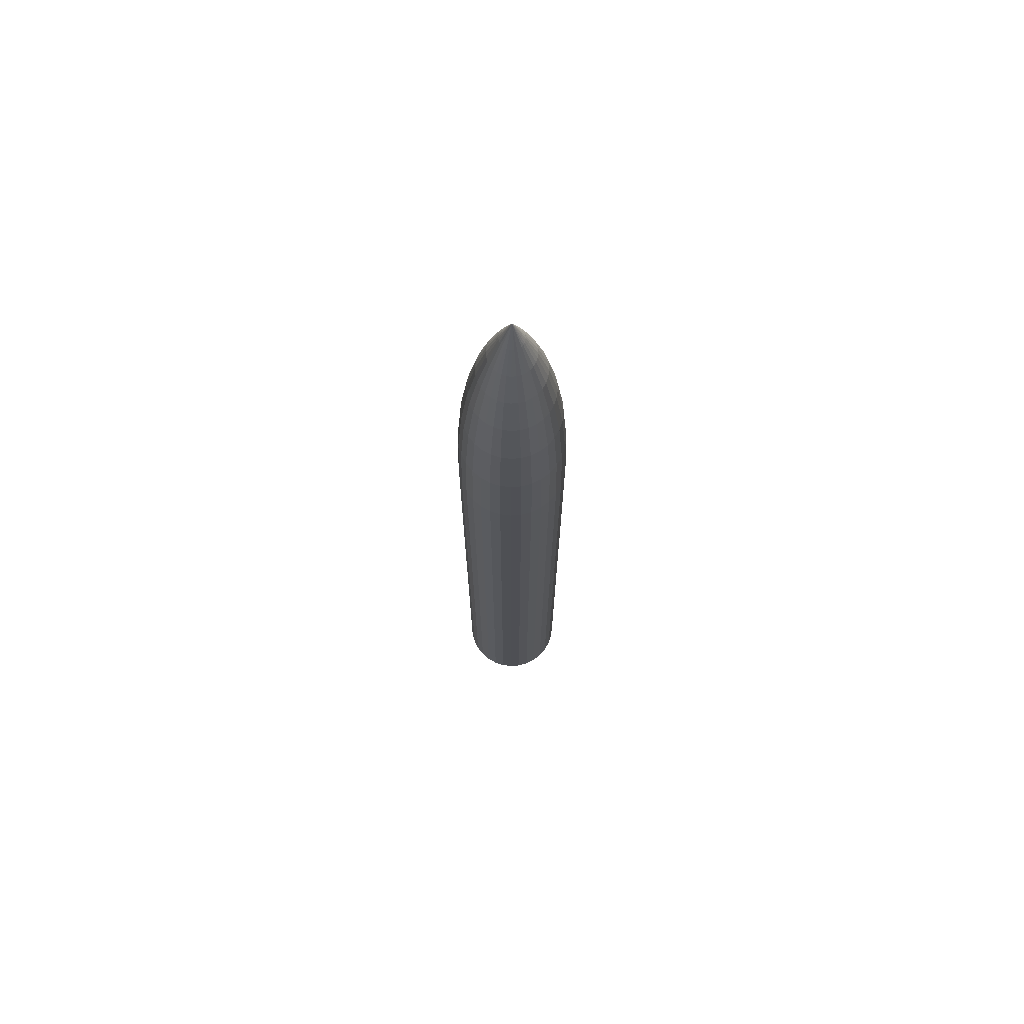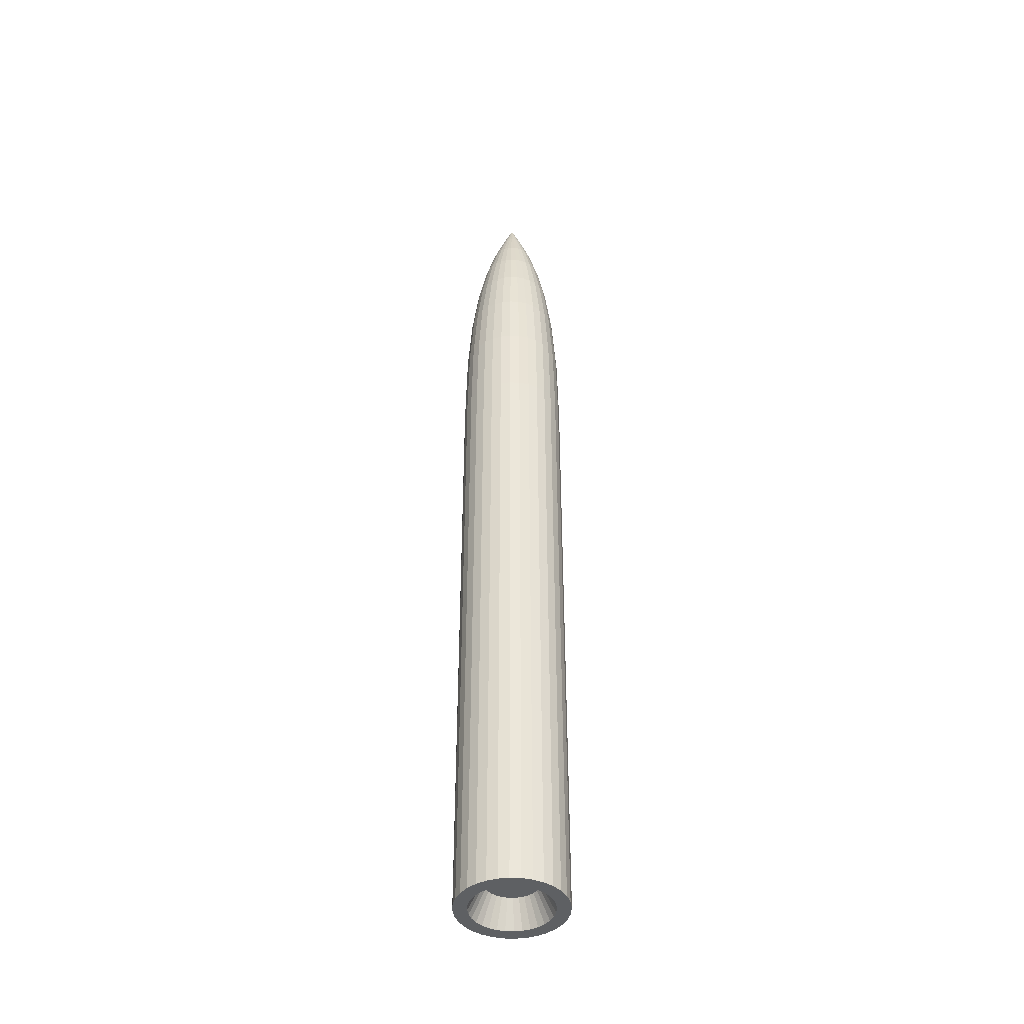
<metadata>
{"format":"obj","ext":"obj","renderer":"f3d","projection":"perspective","resolution":1024,"background":"white","views":[{"elev":71.3,"azim":1.4,"up":"+Y"},{"elev":-42.6,"azim":-166.4,"up":"+Y"}]}
</metadata>
<code>
o missile04_1_missile04_1.001
v -0.1958 0.5886 0.6974
v 0.2198 0.5886 0.9752
v 0.1577 0.5886 1.051
v 0.4277 0.08869 1.114
v 0.3344 0.08869 1.228
v 0.08192 0.5886 1.113
v 0.497 0.08869 0.9844
v 0.2661 0.5886 0.8888
v 0.5397 0.08869 0.8437
v 0.2945 0.5886 0.795
v 0.5541 0.08869 0.6974
v 0.3041 0.5886 0.6974
v 0.5397 0.08869 0.5511
v 0.2945 0.5886 0.5999
v 0.497 0.08869 0.4105
v 0.2661 0.5886 0.5061
v 0.4277 0.08869 0.2808
v 0.2198 0.5886 0.4197
v 0.3344 0.08869 0.1672
v 0.1577 0.5886 0.3439
v 0.2208 0.08869 0.07391
v 0.08192 0.5886 0.2818
v 0.09116 0.08869 0.004613
v -0.004499 0.5886 0.2356
v -0.04952 0.08869 -0.03806
v -0.09829 0.5886 0.2071
v 0.2208 0.08869 1.321
v -0.004499 0.5886 1.159
v 0.09116 0.08869 1.39
v -0.09829 0.5886 1.188
v -0.04952 0.08869 1.433
v -0.1958 0.5886 1.197
v -0.1958 0.08869 1.447
v -0.2934 0.5886 1.188
v -0.3421 0.08869 1.433
v -0.3872 0.5886 1.159
v -0.4828 0.08869 1.39
v -0.4736 0.5886 1.113
v -0.6125 0.08869 1.321
v -0.5493 0.5886 1.051
v -0.7261 0.08869 1.228
v -0.6115 0.5886 0.9752
v -0.8194 0.08869 1.114
v -0.6577 0.5886 0.8888
v -0.8886 0.08869 0.9844
v -0.6862 0.5886 0.795
v -0.9313 0.08869 0.8437
v -0.6958 0.5886 0.6974
v -0.9457 0.08869 0.6974
v -0.6862 0.5886 0.5999
v -0.9313 0.08869 0.5511
v -0.6577 0.5886 0.5061
v -0.8886 0.08869 0.4105
v -0.6115 0.5886 0.4197
v -0.8194 0.08869 0.2808
v -0.5493 0.5886 0.3439
v -0.7261 0.08869 0.1672
v -0.4736 0.5886 0.2818
v -0.6125 0.08869 0.07391
v -0.3872 0.5886 0.2356
v -0.4828 0.08869 0.004613
v -0.2934 0.5886 0.2071
v -0.3421 0.08869 -0.03806
v -0.1958 0.5886 0.1975
v -0.1958 0.08869 -0.05247
v 0.6356 0.08869 1.253
v 0.5112 0.08869 1.404
v 0.7279 0.08869 1.08
v 0.7848 0.08869 0.8925
v 0.8041 0.08869 0.6974
v 0.7848 0.08869 0.5024
v 0.7279 0.08869 0.3148
v 0.6356 0.08869 0.1419
v 0.5112 0.08869 -0.009583
v 0.3597 0.08869 -0.1339
v 0.1868 0.08869 -0.2263
v -0.000749 0.08869 -0.2832
v 0.3597 0.08869 1.529
v 0.1868 0.08869 1.621
v 0.6356 3.088 1.253
v 0.5112 3.088 1.404
v 0.6356 11.84 1.253
v 0.7279 3.088 1.08
v 0.7279 11.84 1.08
v 0.5112 11.84 1.404
v 0.3597 3.088 1.529
v 0.1868 3.088 1.621
v 0.3597 11.84 1.529
v 0.6113 13.33 1.237
v 0.4906 13.33 1.384
v 0.1868 11.84 1.621
v 0.3435 13.33 1.505
v -0.000749 0.08869 1.678
v -0.000749 3.088 1.678
v -0.000749 11.84 1.678
v 0.1757 13.33 1.594
v 0.2981 14.54 1.437
v 0.4329 14.54 1.326
v -0.006448 13.33 1.65
v 0.1444 14.54 1.519
v -0.1958 3.088 1.697
v -0.1958 11.84 1.697
v -0.1958 13.33 1.668
v -0.02237 14.54 1.569
v 0.09646 15.53 1.403
v 0.2285 15.53 1.332
v -0.1958 14.54 1.587
v -0.04682 15.53 1.447
v -0.3909 11.84 1.678
v -0.3852 13.33 1.65
v -0.3693 14.54 1.569
v -0.1958 15.53 1.461
v -0.07809 16.33 1.289
v 0.0351 16.33 1.255
v -0.3448 15.53 1.447
v -0.1958 16.33 1.301
v -0.5673 13.33 1.594
v -0.5361 14.54 1.519
v -0.4881 15.53 1.403
v -0.3135 16.33 1.289
v -0.1958 16.99 1.114
v -0.1145 16.99 1.106
v -0.4267 16.33 1.255
v -0.2771 16.99 1.106
v -0.6898 14.54 1.437
v -0.6202 15.53 1.332
v -0.5311 16.33 1.199
v -0.3554 16.99 1.083
v -0.2373 17.56 0.9062
v -0.1958 17.56 0.9103
v -0.4274 16.99 1.044
v -0.2773 17.56 0.8941
v -0.7359 15.53 1.238
v -0.6225 16.33 1.124
v -0.4906 16.99 0.9922
v -0.3141 17.56 0.8744
v -0.1958 18.09 0.6974
v -0.1543 17.56 0.9062
v -0.1144 17.56 0.8941
v -0.0363 16.99 1.083
v -0.07759 17.56 0.8744
v 0.03577 16.99 1.044
v -0.04534 17.56 0.8479
v 0.1394 16.33 1.199
v 0.09894 16.99 0.9922
v 0.2309 16.33 1.124
v 0.1508 16.99 0.929
v -0.0189 17.56 0.8157
v 0.000776 17.56 0.7789
v 0.3059 16.33 1.033
v 0.1893 16.99 0.857
v 0.3442 15.53 1.238
v 0.4392 15.53 1.122
v 0.3617 16.33 0.9284
v 0.213 16.99 0.7788
v 0.0129 17.56 0.739
v 0.01697 17.56 0.6974
v 0.396 16.33 0.8152
v 0.221 16.99 0.6974
v 0.5098 15.53 0.9897
v 0.5434 14.54 1.191
v 0.6256 14.54 1.038
v 0.5533 15.53 0.8464
v 0.4076 16.33 0.6974
v 0.6762 14.54 0.8709
v 0.5679 15.53 0.6974
v 0.701 13.33 1.069
v 0.7563 13.33 0.8868
v 0.6933 14.54 0.6974
v 0.5533 15.53 0.5484
v 0.396 16.33 0.5797
v 0.7749 13.33 0.6974
v 0.6762 14.54 0.524
v 0.7848 11.84 0.8925
v 0.7848 3.088 0.8925
v 0.8041 11.84 0.6974
v 0.7563 13.33 0.5081
v 0.6256 14.54 0.3572
v 0.5098 15.53 0.4052
v 0.7848 11.84 0.5024
v 0.701 13.33 0.326
v 0.8041 3.088 0.6974
v 0.7848 3.088 0.5024
v 0.7279 11.84 0.3148
v 0.6113 13.33 0.1581
v 0.5434 14.54 0.2035
v 0.7279 3.088 0.3148
v 0.6356 11.84 0.1419
v 0.6356 3.088 0.1419
v 0.5112 11.84 -0.009578
v 0.4906 13.33 0.01103
v 0.5112 3.088 -0.009582
v 0.3597 11.84 -0.1339
v 0.3435 13.33 -0.1097
v 0.4329 14.54 0.06875
v 0.2981 14.54 -0.04182
v 0.1757 13.33 -0.1994
v 0.1444 14.54 -0.124
v 0.2285 15.53 0.0624
v 0.09644 15.53 -0.008175
v 0.3442 15.53 0.1574
v 0.1394 16.33 0.1957
v 0.0351 16.33 0.14
v -0.04682 15.53 -0.05164
v -0.07812 16.33 0.1056
v -0.0363 16.99 0.3123
v -0.1145 16.99 0.2886
v 0.2308 16.33 0.2708
v 0.03577 16.99 0.3508
v -0.1144 17.56 0.5008
v -0.1543 17.56 0.4887
v -0.1958 16.99 0.2806
v -0.1958 17.56 0.4846
v -0.07759 17.56 0.5205
v 0.09894 16.99 0.4027
v -0.04534 17.56 0.547
v 0.0129 17.56 0.6559
v 0.000776 17.56 0.616
v -0.0189 17.56 0.5792
v 0.1508 16.99 0.4658
v 0.3059 16.33 0.3622
v 0.3617 16.33 0.4665
v 0.1893 16.99 0.5379
v 0.213 16.99 0.6161
v 0.4392 15.53 0.2731
v -0.1958 16.33 0.09402
v -0.1958 15.53 -0.06631
v -0.02237 14.54 -0.1746
v -0.1958 14.54 -0.1917
v -0.006448 13.33 -0.2546
v -0.1958 13.33 -0.2733
v 0.1868 11.84 -0.2263
v -0.000749 11.84 -0.2832
v 0.3597 3.088 -0.1339
v 0.1868 3.088 -0.2263
v -0.000749 3.088 -0.2832
v -0.1958 11.84 -0.3024
v -0.3924 17.56 0.7789
v -0.3728 17.56 0.8157
v -0.3463 17.56 0.8479
v -0.581 16.99 0.857
v -0.5424 16.99 0.929
v -0.7533 16.33 0.9284
v -0.6976 16.33 1.033
v -0.7877 16.33 0.8152
v -0.6047 16.99 0.7788
v -0.9449 15.53 0.8464
v -0.9014 15.53 0.9897
v -0.8309 15.53 1.122
v -1.068 14.54 0.8709
v -1.017 14.54 1.038
v -1.085 14.54 0.6974
v -0.9596 15.53 0.6974
v -1.167 13.33 0.6974
v -1.148 13.33 0.8868
v -1.093 13.33 1.069
v -0.9351 14.54 1.191
v -1.196 11.84 0.6974
v -1.176 11.84 0.8925
v -1.176 11.84 0.5024
v -1.148 13.33 0.5081
v -1.176 3.088 0.5024
v -1.196 3.088 0.6974
v -1.176 3.088 0.8925
v -1.12 11.84 1.08
v -1.176 0.08869 0.5024
v -1.196 0.08869 0.6974
v -1.12 0.08869 0.3148
v -1.12 3.088 0.3148
v -1.027 0.08869 0.1419
v -1.027 3.088 0.1419
v -1.12 11.84 0.3148
v -0.9028 0.08869 -0.009583
v -0.9028 3.088 -0.009582
v -1.027 11.84 0.1419
v -1.093 13.33 0.326
v -0.9028 11.84 -0.009578
v -1.003 13.33 0.1581
v -0.7513 0.08869 -0.1339
v -0.7513 3.088 -0.1339
v -0.7513 11.84 -0.1339
v -0.8822 13.33 0.01103
v -0.9351 14.54 0.2035
v -1.017 14.54 0.3572
v -0.7351 13.33 -0.1097
v -0.8245 14.54 0.06875
v -0.5785 3.088 -0.2263
v -0.5785 11.84 -0.2263
v -0.5673 13.33 -0.1994
v -0.6898 14.54 -0.04182
v -0.7359 15.53 0.1574
v -0.8309 15.53 0.2731
v -0.5361 14.54 -0.124
v -0.6202 15.53 0.0624
v -0.3909 11.84 -0.2832
v -0.3852 13.33 -0.2546
v -0.3693 14.54 -0.1746
v -0.4881 15.53 -0.008175
v -0.5311 16.33 0.1957
v -0.6225 16.33 0.2708
v -0.3448 15.53 -0.05164
v -0.4267 16.33 0.14
v -0.3135 16.33 0.1056
v -0.3554 16.99 0.3123
v -0.4274 16.99 0.3508
v -0.2771 16.99 0.2886
v -0.2773 17.56 0.5008
v -0.3141 17.56 0.5205
v -0.4906 16.99 0.4027
v -0.3463 17.56 0.547
v -0.5424 16.99 0.4659
v -0.3728 17.56 0.5792
v -0.2373 17.56 0.4887
v -0.3924 17.56 0.616
v -0.581 16.99 0.5379
v -0.4046 17.56 0.6559
v -0.4086 17.56 0.6974
v -0.4046 17.56 0.739
v -0.6047 16.99 0.6161
v -0.6976 16.33 0.3622
v -0.7533 16.33 0.4665
v -0.7877 16.33 0.5797
v -0.6127 16.99 0.6974
v -0.7993 16.33 0.6974
v -0.9014 15.53 0.4052
v -0.9449 15.53 0.5484
v -1.068 14.54 0.524
v -0.1958 3.088 -0.3024
v -0.3909 3.088 -0.2832
v -0.1958 0.08869 -0.3024
v -0.3909 0.08869 -0.2832
v -0.5785 0.08869 -0.2263
v -1.176 0.08869 0.8925
v -1.12 3.088 1.08
v -1.12 0.08869 1.08
v -1.027 3.088 1.253
v -1.027 11.84 1.253
v -1.003 13.33 1.237
v -0.9028 11.84 1.404
v -0.8822 13.33 1.384
v -1.027 0.08869 1.253
v -0.9028 3.088 1.404
v -0.7513 11.84 1.529
v -0.7351 13.33 1.505
v -0.8245 14.54 1.326
v -0.7513 3.088 1.529
v -0.5785 11.84 1.621
v -0.5785 3.088 1.621
v -0.9028 0.08869 1.404
v -0.7513 0.08869 1.529
v -0.5785 0.08869 1.621
v -0.3909 3.088 1.678
v -0.3909 0.08869 1.678
v -0.1958 0.08869 1.697
f 1 2 3
f 3 4 5
f 3 2 4
f 6 3 5
f 2 7 4
f 2 8 7
f 8 9 7
f 8 10 9
f 10 11 9
f 10 12 11
f 12 13 11
f 12 14 13
f 14 15 13
f 14 16 15
f 16 17 15
f 16 18 17
f 18 19 17
f 18 20 19
f 20 21 19
f 20 22 21
f 22 23 21
f 22 24 23
f 24 25 23
f 24 26 25
f 6 5 27
f 28 6 27
f 28 27 29
f 30 28 29
f 30 29 31
f 32 30 31
f 32 31 33
f 34 32 33
f 34 33 35
f 36 34 35
f 36 35 37
f 38 36 37
f 38 37 39
f 40 38 39
f 40 39 41
f 42 40 41
f 42 41 43
f 44 42 43
f 44 43 45
f 46 44 45
f 46 45 47
f 48 46 47
f 48 47 49
f 50 48 49
f 50 49 51
f 52 50 51
f 52 51 53
f 54 52 53
f 54 53 55
f 56 54 55
f 56 55 57
f 58 56 57
f 58 57 59
f 60 58 59
f 60 59 61
f 62 60 61
f 62 61 63
f 64 62 63
f 64 63 65
f 26 64 65
f 26 65 25
f 5 66 67
f 5 4 66
f 27 5 67
f 4 68 66
f 4 7 68
f 7 69 68
f 7 9 69
f 9 70 69
f 9 11 70
f 11 71 70
f 11 13 71
f 13 72 71
f 13 15 72
f 15 73 72
f 15 17 73
f 17 74 73
f 17 19 74
f 19 75 74
f 19 21 75
f 21 76 75
f 21 23 76
f 23 77 76
f 23 25 77
f 27 67 78
f 29 27 78
f 29 78 79
f 31 29 79
f 67 80 81
f 67 66 80
f 78 67 81
f 81 80 82
f 66 83 80
f 80 84 82
f 80 83 84
f 81 82 85
f 78 81 86
f 86 81 85
f 79 78 86
f 79 86 87
f 87 86 88
f 86 85 88
f 85 89 90
f 85 82 89
f 88 85 90
f 87 88 91
f 91 88 92
f 88 90 92
f 93 87 94
f 93 79 87
f 94 87 91
f 94 91 95
f 95 91 96
f 91 92 96
f 96 92 97
f 92 98 97
f 92 90 98
f 95 96 99
f 99 96 100
f 96 97 100
f 101 95 102
f 101 94 95
f 102 95 99
f 102 99 103
f 103 99 104
f 99 100 104
f 104 100 105
f 100 106 105
f 100 97 106
f 103 104 107
f 107 104 108
f 104 105 108
f 109 103 110
f 109 102 103
f 110 103 107
f 110 107 111
f 111 107 112
f 107 108 112
f 112 108 113
f 108 114 113
f 108 105 114
f 111 112 115
f 115 112 116
f 112 113 116
f 117 111 118
f 117 110 111
f 118 111 115
f 118 115 119
f 119 115 120
f 115 116 120
f 120 116 121
f 116 122 121
f 116 113 122
f 119 120 123
f 123 120 124
f 120 121 124
f 125 119 126
f 125 118 119
f 126 119 123
f 126 123 127
f 127 123 128
f 123 124 128
f 128 124 129
f 124 130 129
f 124 121 130
f 127 128 131
f 131 128 132
f 128 129 132
f 133 127 134
f 133 126 127
f 134 127 131
f 134 131 135
f 135 131 136
f 131 132 136
f 136 132 137
f 132 129 137
f 129 130 137
f 130 138 137
f 121 138 130
f 121 122 138
f 122 139 138
f 138 139 137
f 113 140 122
f 122 140 139
f 140 141 139
f 139 141 137
f 113 114 140
f 114 142 140
f 140 142 141
f 142 143 141
f 141 143 137
f 114 144 142
f 144 145 142
f 142 145 143
f 105 144 114
f 105 106 144
f 106 146 144
f 144 146 145
f 146 147 145
f 145 148 143
f 145 147 148
f 143 148 137
f 147 149 148
f 148 149 137
f 146 150 147
f 150 151 147
f 147 151 149
f 152 150 146
f 106 152 146
f 97 152 106
f 98 153 152
f 152 153 150
f 97 98 152
f 153 154 150
f 150 154 151
f 154 155 151
f 151 156 149
f 151 155 156
f 149 156 137
f 155 157 156
f 156 157 137
f 154 158 155
f 158 159 155
f 155 159 157
f 153 160 154
f 160 158 154
f 98 161 153
f 161 160 153
f 90 161 98
f 90 89 161
f 89 162 161
f 161 162 160
f 162 163 160
f 160 163 158
f 163 164 158
f 158 164 159
f 162 165 163
f 165 166 163
f 163 166 164
f 89 167 162
f 167 165 162
f 82 167 89
f 82 84 167
f 84 168 167
f 167 168 165
f 168 169 165
f 165 169 166
f 169 170 166
f 166 171 164
f 166 170 171
f 168 172 169
f 172 173 169
f 169 173 170
f 84 174 168
f 174 172 168
f 83 174 84
f 83 175 174
f 175 176 174
f 174 176 172
f 176 177 172
f 172 177 173
f 177 178 173
f 173 179 170
f 173 178 179
f 176 180 177
f 180 181 177
f 177 181 178
f 175 182 176
f 182 180 176
f 182 183 180
f 183 184 180
f 180 184 181
f 184 185 181
f 181 186 178
f 181 185 186
f 183 187 184
f 187 188 184
f 184 188 185
f 70 183 182
f 70 71 183
f 71 187 183
f 71 72 187
f 72 189 187
f 187 189 188
f 189 190 188
f 188 191 185
f 188 190 191
f 72 73 189
f 73 192 189
f 189 192 190
f 192 193 190
f 190 194 191
f 190 193 194
f 185 191 195
f 191 196 195
f 191 194 196
f 193 197 194
f 194 198 196
f 194 197 198
f 195 196 199
f 196 200 199
f 196 198 200
f 185 195 186
f 186 195 201
f 195 199 201
f 201 199 202
f 199 203 202
f 199 200 203
f 198 204 200
f 200 205 203
f 200 204 205
f 202 203 206
f 203 207 206
f 203 205 207
f 201 202 208
f 208 202 209
f 202 206 209
f 209 206 210
f 206 211 210
f 206 207 211
f 205 212 207
f 207 213 211
f 207 212 213
f 211 213 137
f 210 211 137
f 209 210 214
f 214 210 137
f 215 214 216
f 215 209 214
f 216 214 137
f 217 218 137
f 218 219 137
f 219 216 137
f 220 216 219
f 220 215 216
f 221 215 220
f 221 208 215
f 208 209 215
f 222 220 223
f 222 221 220
f 223 220 219
f 223 219 218
f 224 218 217
f 224 223 218
f 171 223 224
f 171 222 223
f 170 222 171
f 170 179 222
f 179 221 222
f 164 171 224
f 164 224 159
f 159 224 217
f 159 217 157
f 157 217 137
f 179 225 221
f 225 208 221
f 178 225 179
f 178 186 225
f 186 201 225
f 225 201 208
f 205 226 212
f 204 226 205
f 204 227 226
f 198 228 204
f 228 227 204
f 228 229 227
f 197 228 198
f 197 230 228
f 230 229 228
f 230 231 229
f 232 230 197
f 232 233 230
f 233 231 230
f 193 232 197
f 234 232 193
f 234 235 232
f 235 233 232
f 235 236 233
f 236 237 233
f 233 237 231
f 75 235 234
f 75 76 235
f 76 236 235
f 74 234 192
f 74 75 234
f 192 234 193
f 73 74 192
f 76 77 236
f 69 70 182
f 68 69 175
f 69 182 175
f 66 68 83
f 68 175 83
f 238 239 137
f 239 240 137
f 240 136 137
f 241 239 238
f 241 242 239
f 242 240 239
f 242 135 240
f 135 136 240
f 243 242 241
f 243 244 242
f 244 135 242
f 245 241 246
f 245 243 241
f 246 241 238
f 247 243 245
f 247 248 243
f 248 244 243
f 248 249 244
f 249 134 244
f 244 134 135
f 250 248 247
f 250 251 248
f 251 249 248
f 252 247 253
f 252 250 247
f 253 247 245
f 254 250 252
f 254 255 250
f 255 251 250
f 255 256 251
f 256 257 251
f 251 257 249
f 258 255 254
f 258 259 255
f 259 256 255
f 260 254 261
f 260 258 254
f 261 254 252
f 262 258 260
f 262 263 258
f 263 259 258
f 263 264 259
f 264 265 259
f 259 265 256
f 266 263 262
f 266 267 263
f 267 264 263
f 268 262 269
f 268 266 262
f 269 262 260
f 270 268 269
f 270 269 271
f 271 269 272
f 269 260 272
f 273 270 271
f 273 271 274
f 274 271 275
f 271 272 275
f 275 272 276
f 272 261 276
f 272 260 261
f 274 275 277
f 277 275 278
f 275 276 278
f 279 274 280
f 279 273 274
f 280 274 277
f 280 277 281
f 281 277 282
f 277 278 282
f 282 278 283
f 278 284 283
f 278 276 284
f 281 282 285
f 285 282 286
f 282 283 286
f 287 281 288
f 287 280 281
f 288 281 285
f 288 285 289
f 289 285 290
f 285 286 290
f 290 286 291
f 286 292 291
f 286 283 292
f 289 290 293
f 293 290 294
f 290 291 294
f 295 289 296
f 295 288 289
f 296 289 293
f 296 293 297
f 297 293 298
f 293 294 298
f 298 294 299
f 294 300 299
f 294 291 300
f 297 298 301
f 301 298 302
f 298 299 302
f 231 297 229
f 231 296 297
f 229 297 301
f 229 301 227
f 227 301 303
f 301 302 303
f 303 302 304
f 302 305 304
f 302 299 305
f 227 303 226
f 226 303 306
f 303 304 306
f 306 304 307
f 304 308 307
f 304 305 308
f 299 309 305
f 305 310 308
f 305 309 310
f 299 300 309
f 300 311 309
f 309 312 310
f 309 311 312
f 308 310 137
f 307 308 137
f 213 313 137
f 313 307 137
f 310 312 137
f 311 314 312
f 312 314 137
f 311 315 314
f 315 316 314
f 314 316 137
f 316 317 137
f 317 318 137
f 318 238 137
f 315 319 316
f 319 317 316
f 320 315 311
f 320 321 315
f 321 319 315
f 321 322 319
f 322 323 319
f 319 323 317
f 323 318 317
f 323 246 318
f 246 238 318
f 322 324 323
f 324 246 323
f 325 322 321
f 325 326 322
f 326 324 322
f 292 321 320
f 292 325 321
f 283 325 292
f 283 284 325
f 284 326 325
f 284 327 326
f 327 253 326
f 326 253 324
f 253 245 324
f 324 245 246
f 327 252 253
f 276 327 284
f 276 261 327
f 261 252 327
f 291 292 320
f 291 320 300
f 300 320 311
f 306 307 313
f 226 306 212
f 212 306 313
f 212 313 213
f 237 296 231
f 237 295 296
f 236 328 237
f 328 295 237
f 328 329 295
f 329 288 295
f 77 328 236
f 77 330 328
f 330 329 328
f 330 331 329
f 331 287 329
f 329 287 288
f 331 332 287
f 332 280 287
f 332 279 280
f 267 333 264
f 333 334 264
f 264 334 265
f 333 335 334
f 335 336 334
f 334 337 265
f 334 336 337
f 265 338 256
f 265 337 338
f 336 339 337
f 337 340 338
f 337 339 340
f 335 341 336
f 341 342 336
f 336 342 339
f 342 343 339
f 339 344 340
f 339 343 344
f 338 340 345
f 340 125 345
f 340 344 125
f 343 117 344
f 344 118 125
f 344 117 118
f 342 346 343
f 346 347 343
f 343 347 117
f 347 110 117
f 346 348 347
f 348 109 347
f 347 109 110
f 349 346 342
f 349 350 346
f 350 348 346
f 350 351 348
f 351 352 348
f 348 352 109
f 352 102 109
f 351 353 352
f 353 101 352
f 352 101 102
f 353 354 101
f 354 94 101
f 354 93 94
f 341 349 342
f 345 125 126
f 338 345 257
f 257 345 133
f 345 126 133
f 256 338 257
f 257 133 249
f 249 133 134
f 1 8 2
f 1 10 8
f 1 12 10
f 1 14 12
f 1 16 14
f 1 18 16
f 1 20 18
f 1 22 20
f 1 24 22
f 1 26 24
f 1 64 26
f 1 62 64
f 1 60 62
f 1 58 60
f 1 56 58
f 1 54 56
f 1 52 54
f 1 50 52
f 1 48 50
f 1 46 48
f 1 44 46
f 1 42 44
f 1 40 42
f 25 330 77
f 25 65 330
f 65 331 330
f 65 63 331
f 63 332 331
f 63 61 332
f 61 279 332
f 61 59 279
f 59 273 279
f 59 57 273
f 57 270 273
f 57 55 270
f 55 268 270
f 55 53 268
f 53 266 268
f 53 51 266
f 51 267 266
f 51 49 267
f 49 333 267
f 49 47 333
f 47 335 333
f 47 45 335
f 45 341 335
f 45 43 341
f 43 349 341
f 43 41 349
f 41 350 349
f 41 39 350
f 39 351 350
f 39 37 351
f 37 353 351
f 37 35 353
f 1 38 40
f 1 36 38
f 1 34 36
f 1 32 34
f 1 30 32
f 1 28 30
f 1 6 28
f 1 3 6
f 35 354 353
f 35 33 354
f 33 93 354
f 33 31 93
f 31 79 93

</code>
